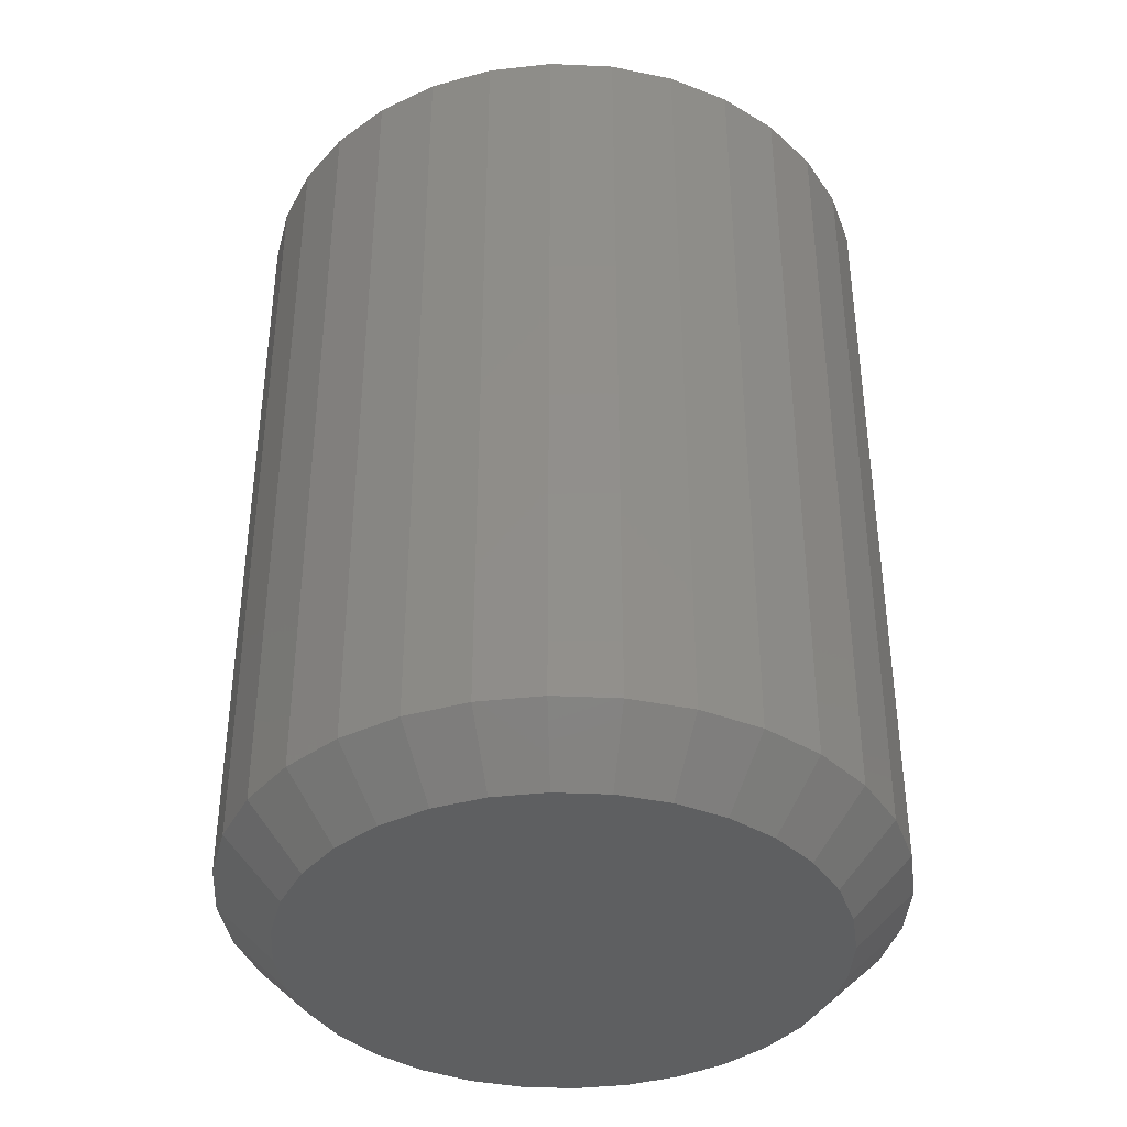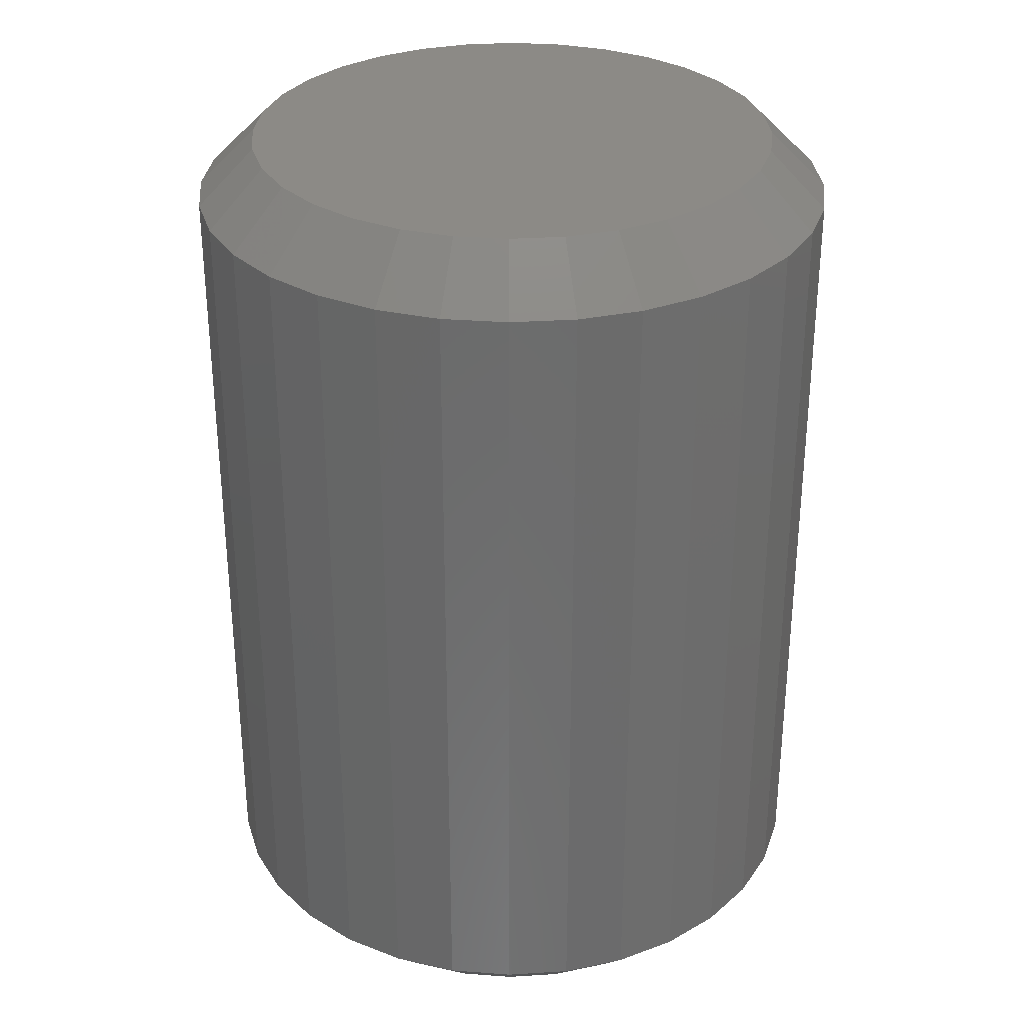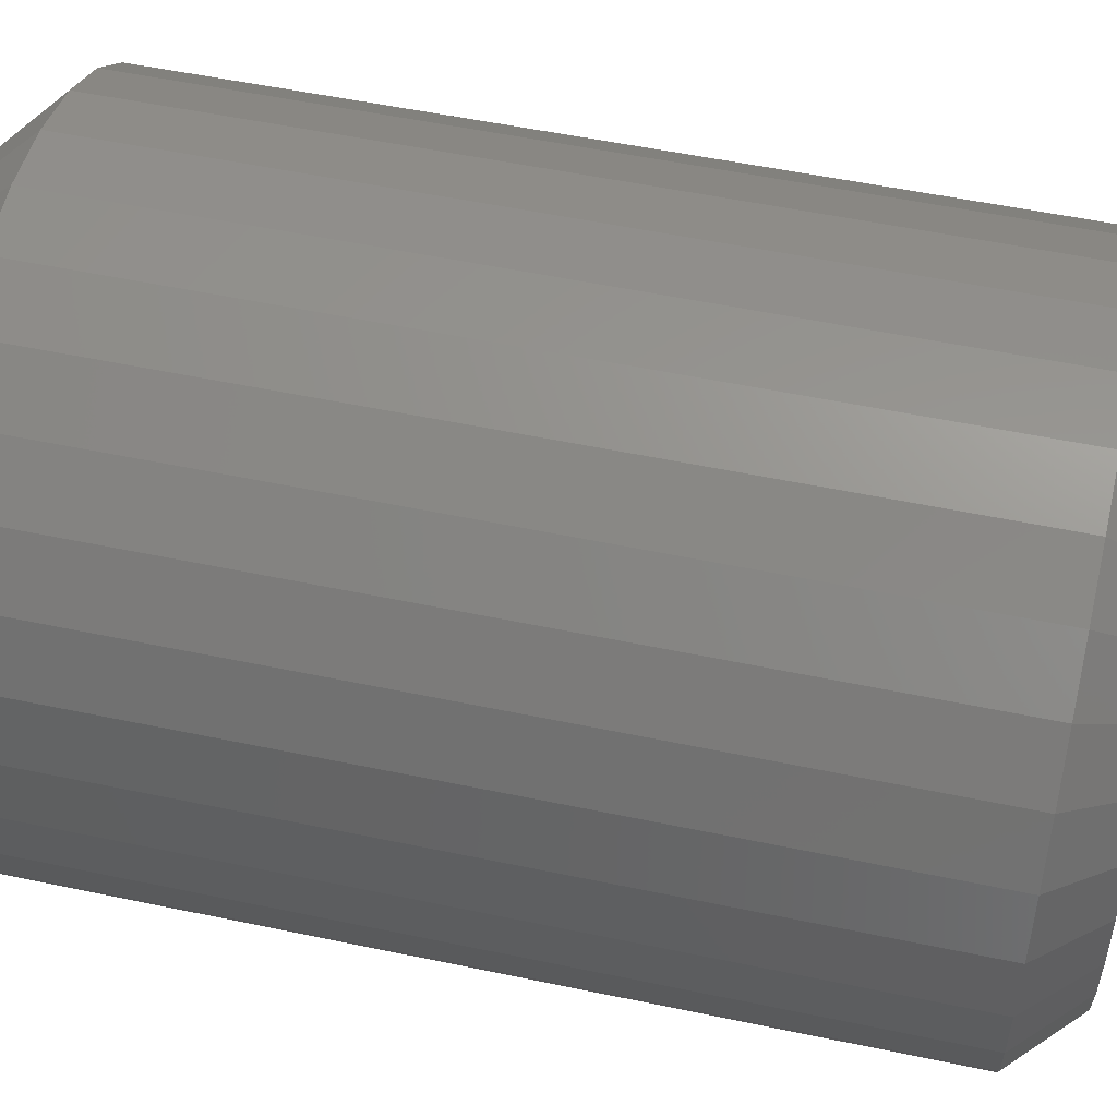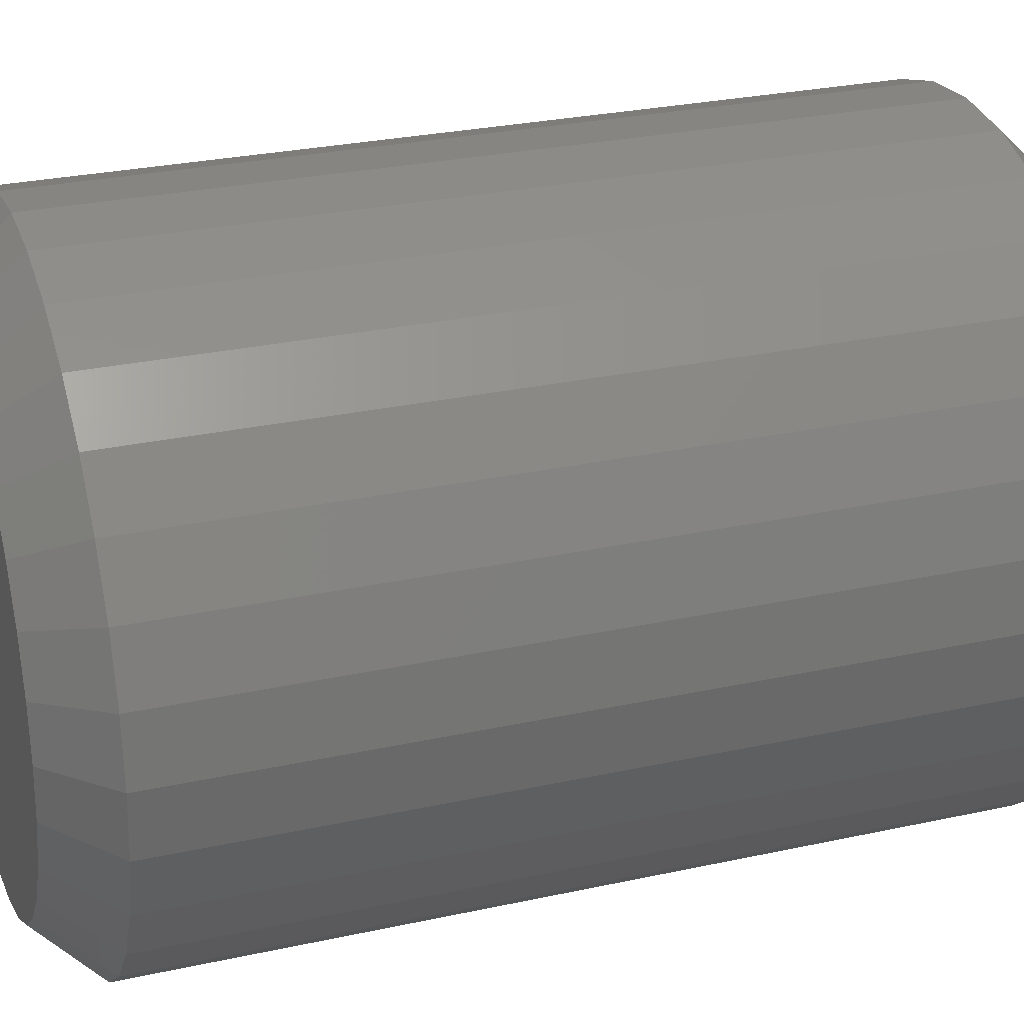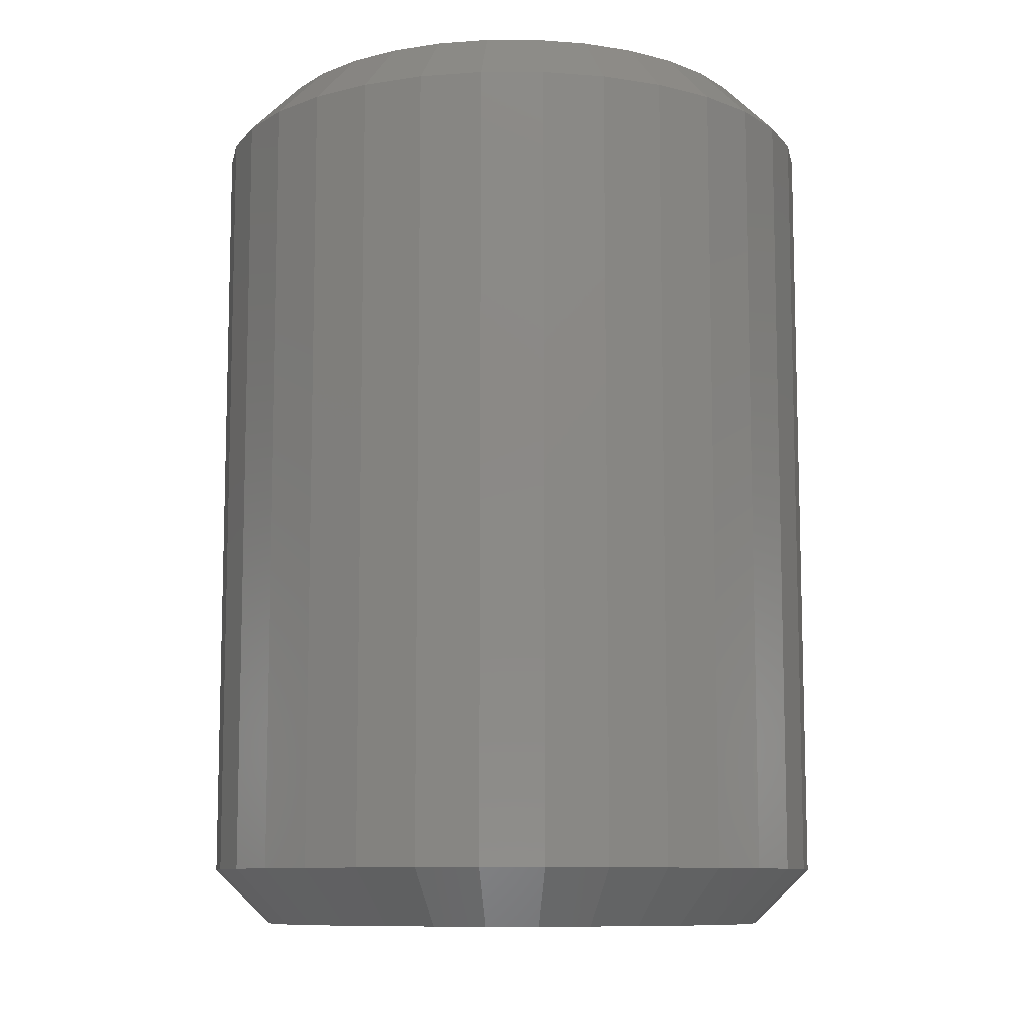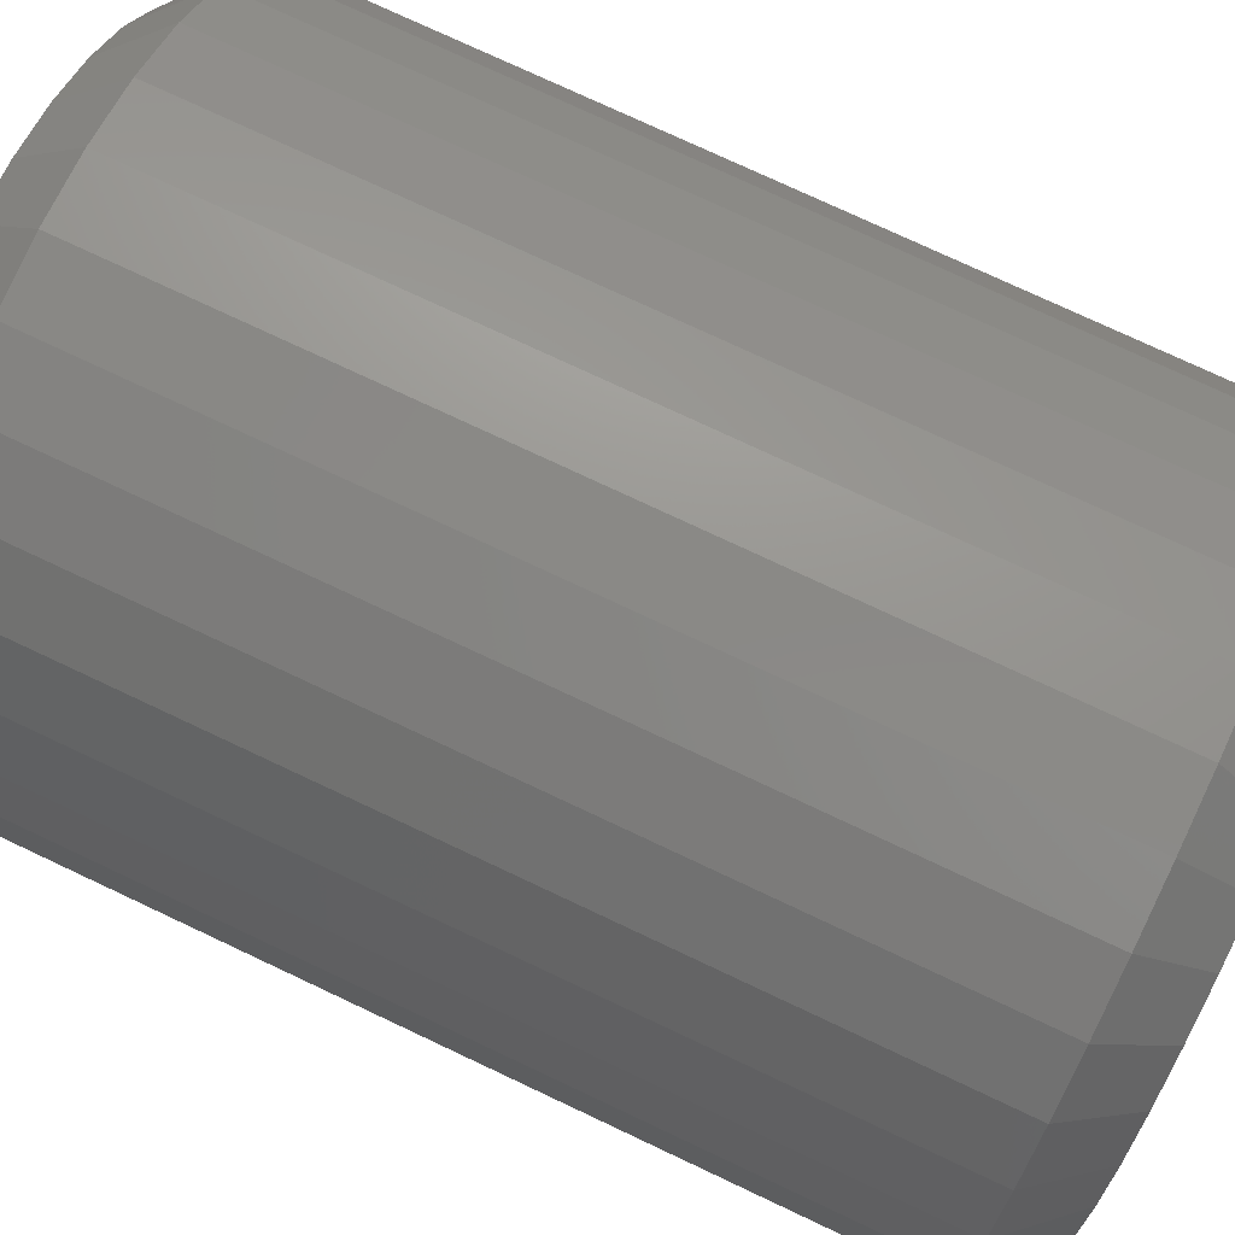
<metadata>
{"format":"stl","ext":"stl","renderer":"f3d","projection":"perspective","resolution":1024,"background":"white","views":[{"elev":-38.9,"azim":58.6,"up":"+Z"},{"elev":31.4,"azim":-123.2,"up":"+Z"},{"elev":52.7,"azim":-77.2,"up":"+Y"},{"elev":27.7,"azim":71.4,"up":"+Y"},{"elev":-9.7,"azim":95.6,"up":"+Z"},{"elev":76.1,"azim":115.2,"up":"+Y"}]}
</metadata>
<code>
# stl→obj: 128 verts, 252 faces
v 0.03717 -0.382 0.007812
v 0.03717 -0.382 0.1172
v 0.03632 -0.3906 0.007812
v 0.03632 -0.3906 0.1172
v 0.03381 -0.3989 0.007812
v 0.03381 -0.3989 0.1172
v 0.02973 -0.4065 0.007812
v 0.02973 -0.4065 0.1172
v 0.02424 -0.4132 0.007812
v 0.02424 -0.4132 0.1172
v 0.01754 -0.4187 0.007812
v 0.01754 -0.4187 0.1172
v 0.00991 -0.4228 0.007812
v 0.00991 -0.4228 0.1172
v 0.001625 -0.4253 0.007812
v 0.001625 -0.4253 0.1172
v -0.00699 -0.4262 0.007812
v -0.00699 -0.4262 0.1172
v -0.01561 -0.4253 0.007812
v -0.01561 -0.4253 0.1172
v -0.02389 -0.4228 0.007812
v -0.02389 -0.4228 0.1172
v -0.03152 -0.4187 0.007812
v -0.03152 -0.4187 0.1172
v -0.03822 -0.4132 0.007812
v -0.03822 -0.4132 0.1172
v -0.04371 -0.4065 0.007812
v -0.04371 -0.4065 0.1172
v -0.04779 -0.3989 0.007812
v -0.04779 -0.3989 0.1172
v -0.0503 -0.3906 0.007812
v -0.0503 -0.3906 0.1172
v -0.05115 -0.382 0.007812
v -0.05115 -0.382 0.1172
v -0.0503 -0.3734 0.007812
v -0.0503 -0.3734 0.1172
v -0.04779 -0.3651 0.007812
v -0.04779 -0.3651 0.1172
v -0.04371 -0.3575 0.007812
v -0.04371 -0.3575 0.1172
v -0.03822 -0.3508 0.007812
v -0.03822 -0.3508 0.1172
v -0.03152 -0.3453 0.007812
v -0.03152 -0.3453 0.1172
v -0.02389 -0.3412 0.007812
v -0.02389 -0.3412 0.1172
v -0.01561 -0.3387 0.007812
v -0.01561 -0.3387 0.1172
v -0.00699 -0.3378 0.007812
v -0.00699 -0.3378 0.1172
v 0.001625 -0.3387 0.007812
v 0.001625 -0.3387 0.1172
v 0.00991 -0.3412 0.007812
v 0.00991 -0.3412 0.1172
v 0.01754 -0.3453 0.007812
v 0.01754 -0.3453 0.1172
v 0.02424 -0.3508 0.007812
v 0.02424 -0.3508 0.1172
v 0.02973 -0.3575 0.007812
v 0.02973 -0.3575 0.1172
v 0.03381 -0.3651 0.007812
v 0.03381 -0.3651 0.1172
v 0.03632 -0.3734 0.007812
v 0.03632 -0.3734 0.1172
v -0.00699 -0.3456 0.125
v -0.01408 -0.3463 0.125
v -0.0209 -0.3484 0.125
v 0.0001011 -0.3463 0.125
v 0.00692 -0.3484 0.125
v -0.02718 -0.3518 0.125
v 0.0132 -0.3518 0.125
v -0.03269 -0.3563 0.125
v 0.01871 -0.3563 0.125
v -0.03721 -0.3618 0.125
v 0.02323 -0.3618 0.125
v -0.04057 -0.3681 0.125
v 0.02659 -0.3681 0.125
v -0.04264 -0.3749 0.125
v 0.02866 -0.3749 0.125
v 0.02866 -0.3891 0.125
v -0.04057 -0.3959 0.125
v 0.02659 -0.3959 0.125
v -0.03721 -0.4022 0.125
v 0.02323 -0.4022 0.125
v -0.03269 -0.4077 0.125
v 0.01871 -0.4077 0.125
v -0.02718 -0.4122 0.125
v 0.0132 -0.4122 0.125
v -0.0209 -0.4156 0.125
v 0.00692 -0.4156 0.125
v -0.01408 -0.4176 0.125
v -0.00699 -0.4183 0.125
v 0.0001011 -0.4176 0.125
v 0.02936 -0.382 0.125
v -0.04334 -0.382 0.125
v -0.04264 -0.3891 0.125
v -0.0209 -0.3484 0
v -0.01408 -0.3463 0
v -0.00699 -0.3456 0
v 0.0001011 -0.3463 0
v 0.00692 -0.3484 0
v -0.02718 -0.3518 0
v 0.0132 -0.3518 0
v -0.03269 -0.3563 0
v 0.01871 -0.3563 0
v -0.03721 -0.3618 0
v 0.02323 -0.3618 0
v -0.04057 -0.3681 0
v 0.02659 -0.3681 0
v -0.04264 -0.3749 0
v 0.02866 -0.3749 0
v 0.02659 -0.3959 0
v -0.04057 -0.3959 0
v 0.02866 -0.3891 0
v -0.03721 -0.4022 0
v 0.02323 -0.4022 0
v -0.03269 -0.4077 0
v 0.01871 -0.4077 0
v -0.02718 -0.4122 0
v 0.0132 -0.4122 0
v -0.0209 -0.4156 0
v 0.00692 -0.4156 0
v -0.01408 -0.4176 0
v -0.00699 -0.4183 0
v 0.0001011 -0.4176 0
v -0.04264 -0.3891 0
v -0.04334 -0.382 0
v 0.02936 -0.382 0
f 1 2 3
f 3 2 4
f 3 4 5
f 5 4 6
f 5 6 7
f 7 6 8
f 7 8 9
f 9 8 10
f 9 10 11
f 11 10 12
f 11 12 13
f 13 12 14
f 13 14 15
f 15 14 16
f 15 16 17
f 17 16 18
f 17 18 19
f 19 18 20
f 19 20 21
f 21 20 22
f 21 22 23
f 23 22 24
f 23 24 25
f 25 24 26
f 25 26 27
f 27 26 28
f 27 28 29
f 29 28 30
f 29 30 31
f 31 30 32
f 31 32 33
f 33 32 34
f 33 34 35
f 35 34 36
f 35 36 37
f 37 36 38
f 37 38 39
f 39 38 40
f 39 40 41
f 41 40 42
f 41 42 43
f 43 42 44
f 43 44 45
f 45 44 46
f 45 46 47
f 47 46 48
f 47 48 49
f 49 48 50
f 49 50 51
f 51 50 52
f 51 52 53
f 53 52 54
f 53 54 55
f 55 54 56
f 55 56 57
f 57 56 58
f 57 58 59
f 59 58 60
f 59 60 61
f 61 60 62
f 61 62 63
f 63 62 64
f 63 64 1
f 1 64 2
f 65 66 67
f 68 65 67
f 68 67 69
f 69 67 70
f 69 70 71
f 71 70 72
f 71 72 73
f 73 72 74
f 73 74 75
f 75 74 76
f 75 76 77
f 77 76 78
f 77 78 79
f 80 81 82
f 82 81 83
f 82 83 84
f 84 83 85
f 84 85 86
f 86 85 87
f 86 87 88
f 88 87 89
f 88 89 90
f 90 89 91
f 90 91 92
f 90 92 93
f 79 78 94
f 94 78 95
f 94 95 80
f 80 95 96
f 80 96 81
f 94 80 2
f 80 4 2
f 34 32 95
f 32 96 95
f 32 30 81
f 96 32 81
f 28 26 83
f 83 30 28
f 81 30 83
f 24 22 89
f 87 24 89
f 87 85 24
f 20 18 91
f 91 22 20
f 89 22 91
f 16 14 90
f 93 16 90
f 93 92 16
f 12 10 88
f 88 14 12
f 90 14 88
f 8 6 82
f 84 8 82
f 84 86 8
f 80 6 4
f 82 6 80
f 85 83 26
f 26 24 85
f 92 91 18
f 18 16 92
f 86 88 10
f 10 8 86
f 95 78 34
f 78 36 34
f 2 64 94
f 64 79 94
f 64 62 77
f 79 64 77
f 60 58 75
f 75 62 60
f 77 62 75
f 56 54 69
f 71 56 69
f 71 73 56
f 52 50 68
f 68 54 52
f 69 54 68
f 48 46 67
f 66 48 67
f 66 65 48
f 44 42 70
f 70 46 44
f 67 46 70
f 40 38 76
f 74 40 76
f 74 72 40
f 78 38 36
f 76 38 78
f 73 75 58
f 58 56 73
f 65 68 50
f 50 48 65
f 72 70 42
f 42 40 72
f 97 98 99
f 97 99 100
f 101 97 100
f 102 97 101
f 103 102 101
f 104 102 103
f 105 104 103
f 106 104 105
f 107 106 105
f 108 106 107
f 109 108 107
f 110 108 109
f 111 110 109
f 112 113 114
f 115 113 112
f 116 115 112
f 117 115 116
f 118 117 116
f 119 117 118
f 120 119 118
f 121 119 120
f 122 121 120
f 123 121 122
f 124 123 122
f 125 124 122
f 113 126 114
f 114 126 127
f 114 127 128
f 128 127 110
f 128 110 111
f 127 31 33
f 127 126 31
f 1 114 128
f 1 3 114
f 113 29 31
f 113 31 126
f 115 25 27
f 27 29 115
f 115 29 113
f 121 21 23
f 121 23 119
f 23 117 119
f 123 17 19
f 19 21 123
f 123 21 121
f 122 13 15
f 122 15 125
f 15 124 125
f 120 9 11
f 11 13 120
f 120 13 122
f 112 5 7
f 112 7 116
f 7 118 116
f 3 5 114
f 114 5 112
f 25 115 117
f 117 23 25
f 17 123 124
f 124 15 17
f 9 120 118
f 118 7 9
f 128 63 1
f 128 111 63
f 33 110 127
f 33 35 110
f 109 61 63
f 109 63 111
f 107 57 59
f 59 61 107
f 107 61 109
f 101 53 55
f 101 55 103
f 55 105 103
f 100 49 51
f 51 53 100
f 100 53 101
f 97 45 47
f 97 47 98
f 47 99 98
f 102 41 43
f 43 45 102
f 102 45 97
f 108 37 39
f 108 39 106
f 39 104 106
f 35 37 110
f 110 37 108
f 57 107 105
f 105 55 57
f 49 100 99
f 99 47 49
f 41 102 104
f 104 39 41

</code>
